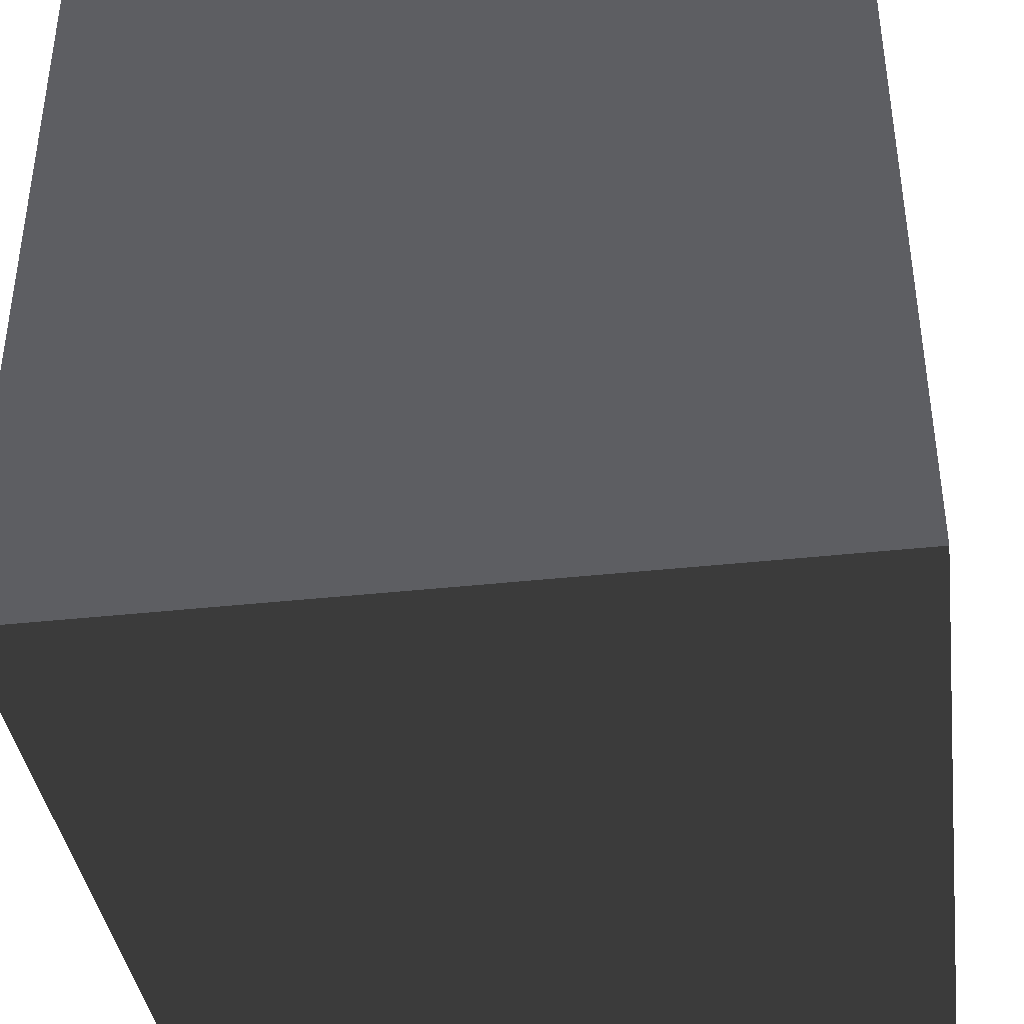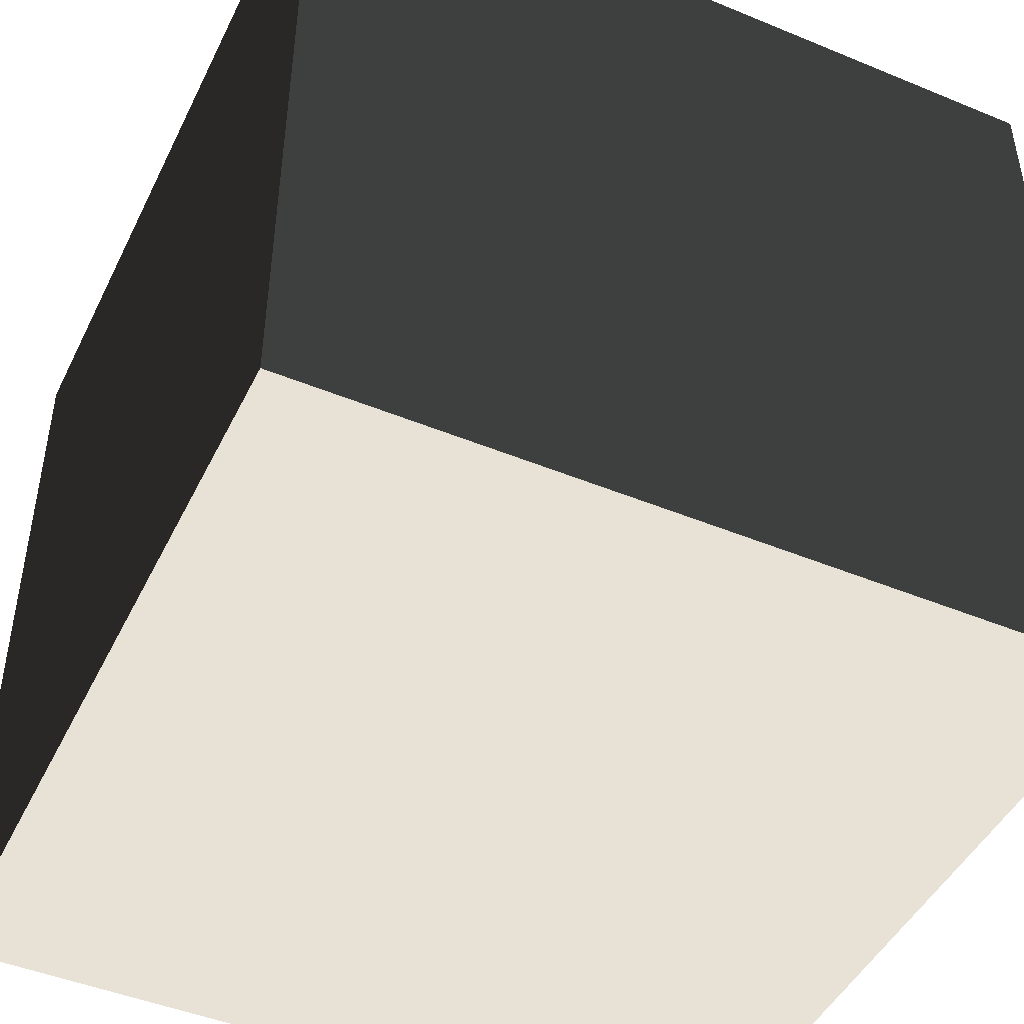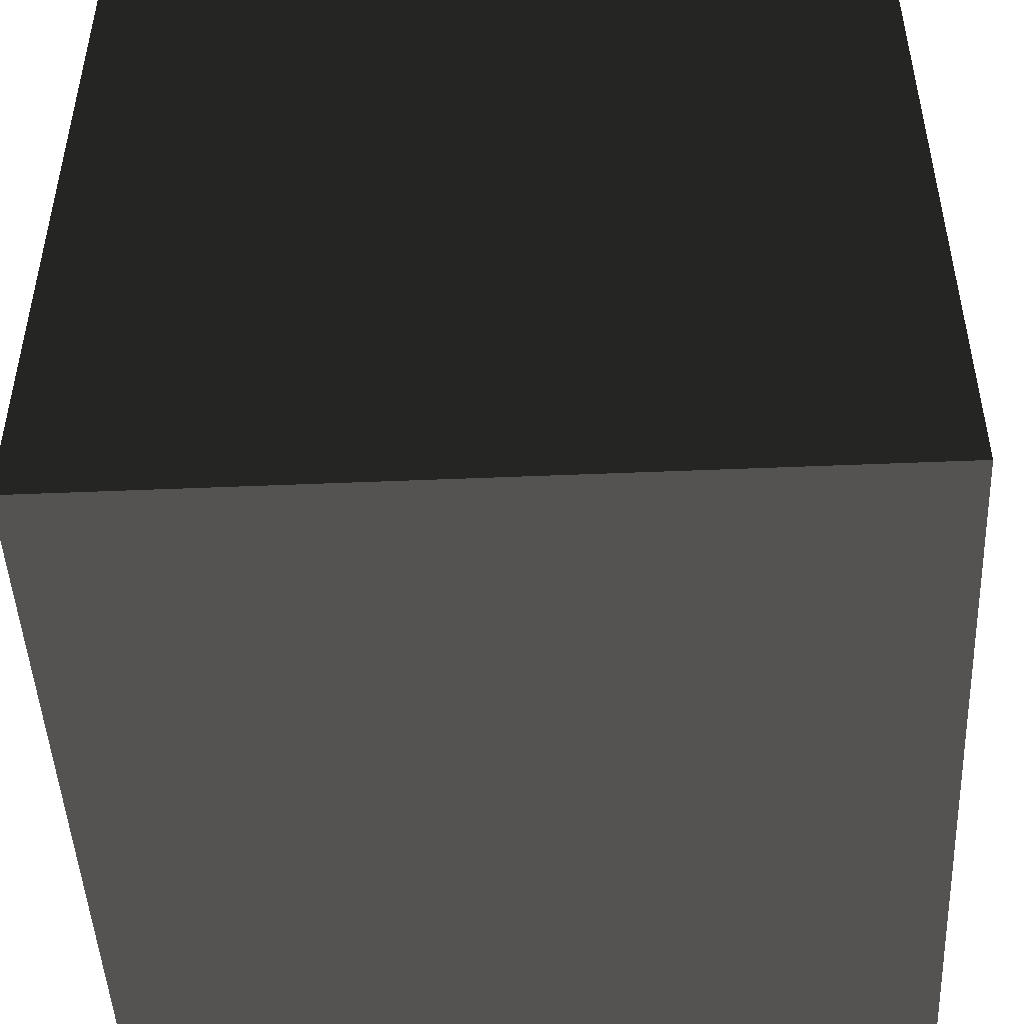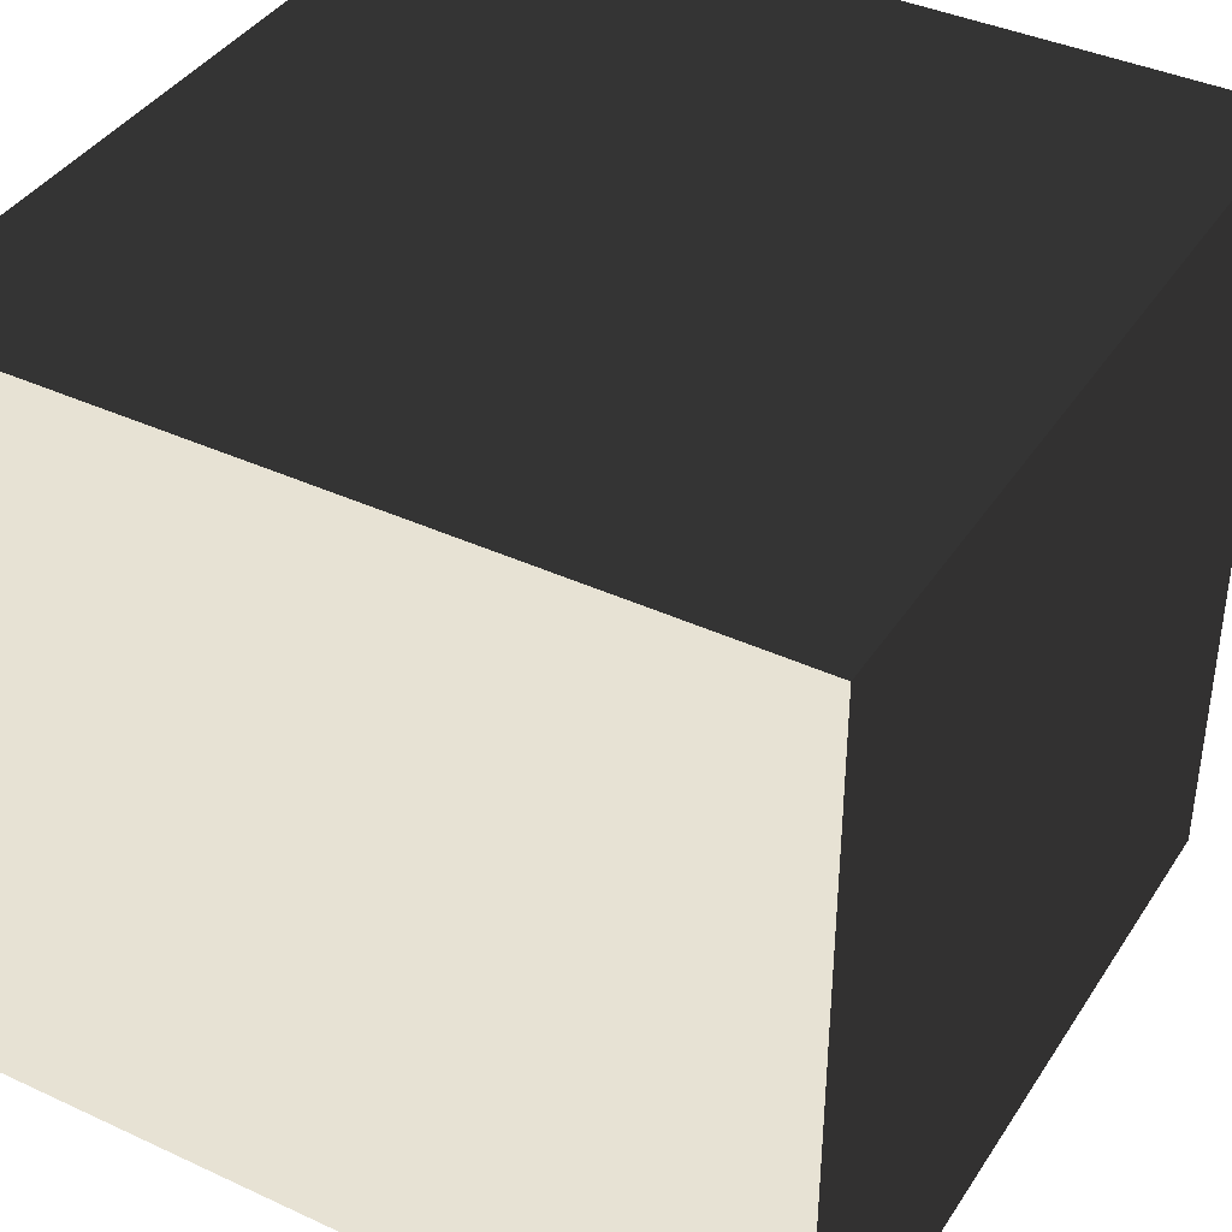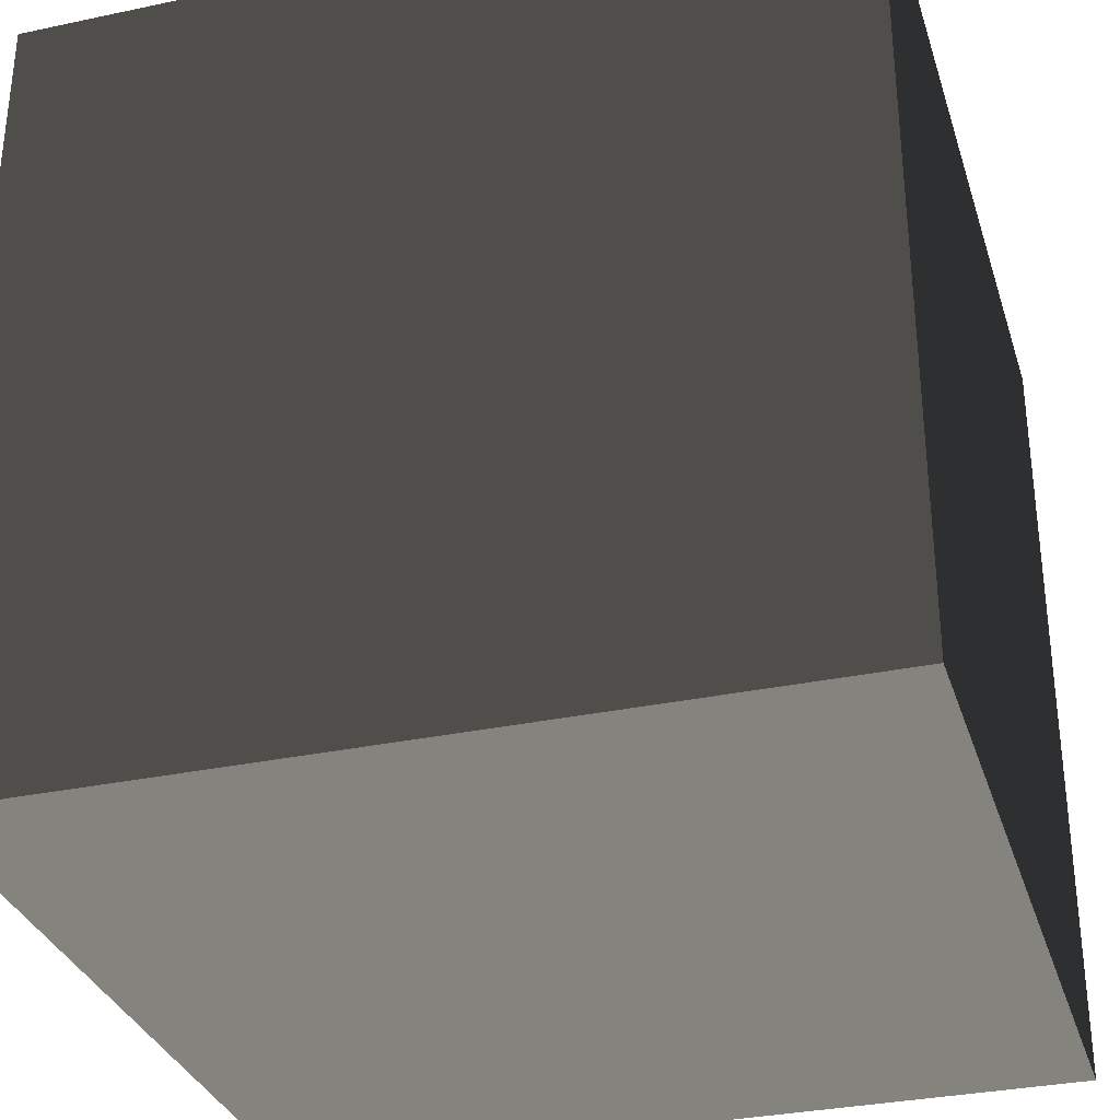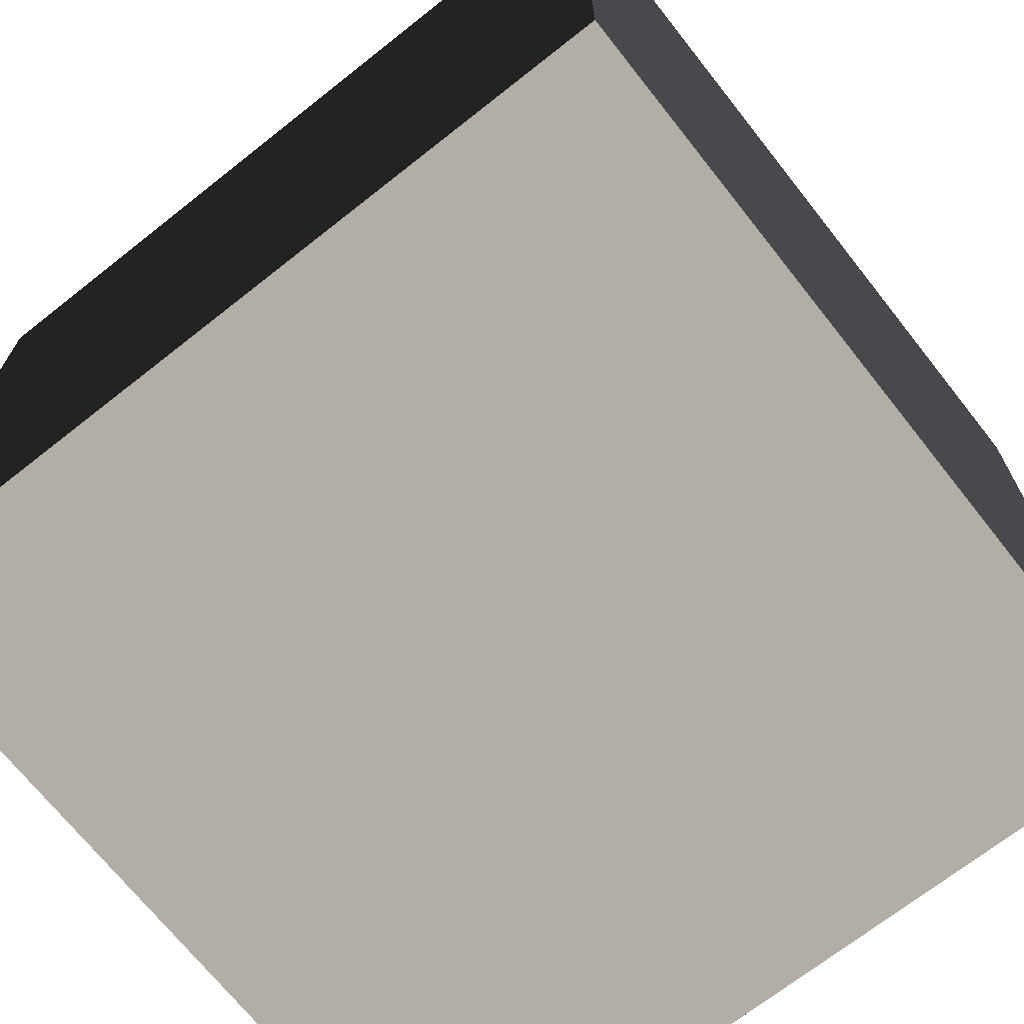
<metadata>
{"format":"obj","ext":"obj","renderer":"f3d","projection":"perspective","resolution":1024,"background":"white","views":[{"elev":-39.1,"azim":97.8,"up":"+Z"},{"elev":-46.4,"azim":-25.2,"up":"+Z"},{"elev":-47.8,"azim":2.7,"up":"+Y"},{"elev":39.7,"azim":-60.1,"up":"+Z"},{"elev":-32.3,"azim":-73.5,"up":"+Z"},{"elev":-70.0,"azim":38.3,"up":"+Y"}]}
</metadata>
<code>
v -0.05 -0.05 -6.64e-08
v 0.05 -0.05 -8.13e-08
v 0.05 0.05 -8.13e-08
v -0.05 0.05 -6.64e-08
v -0.05 -0.05 0.1
v -0.05 0.05 0.1
v 0.05 0.05 0.1
v 0.05 -0.05 0.1
v -0.05 -0.05 -6.64e-08
v -0.05 -0.05 0.1
v 0.05 -0.05 0.1
v 0.05 -0.05 -8.13e-08
v 0.05 -0.05 -8.13e-08
v 0.05 -0.05 0.1
v 0.05 0.05 0.1
v 0.05 0.05 -8.13e-08
v 0.05 0.05 -8.13e-08
v 0.05 0.05 0.1
v -0.05 0.05 0.1
v -0.05 0.05 -6.64e-08
v -0.05 0.05 -6.64e-08
v -0.05 0.05 0.1
v -0.05 -0.05 0.1
v -0.05 -0.05 -6.64e-08
g Crate_(95)_22255_33
f 1 3 2
f 1 4 3
f 5 7 6
f 5 8 7
f 9 11 10
f 9 12 11
f 13 15 14
f 13 16 15
f 17 19 18
f 17 20 19
f 21 23 22
f 21 24 23

</code>
